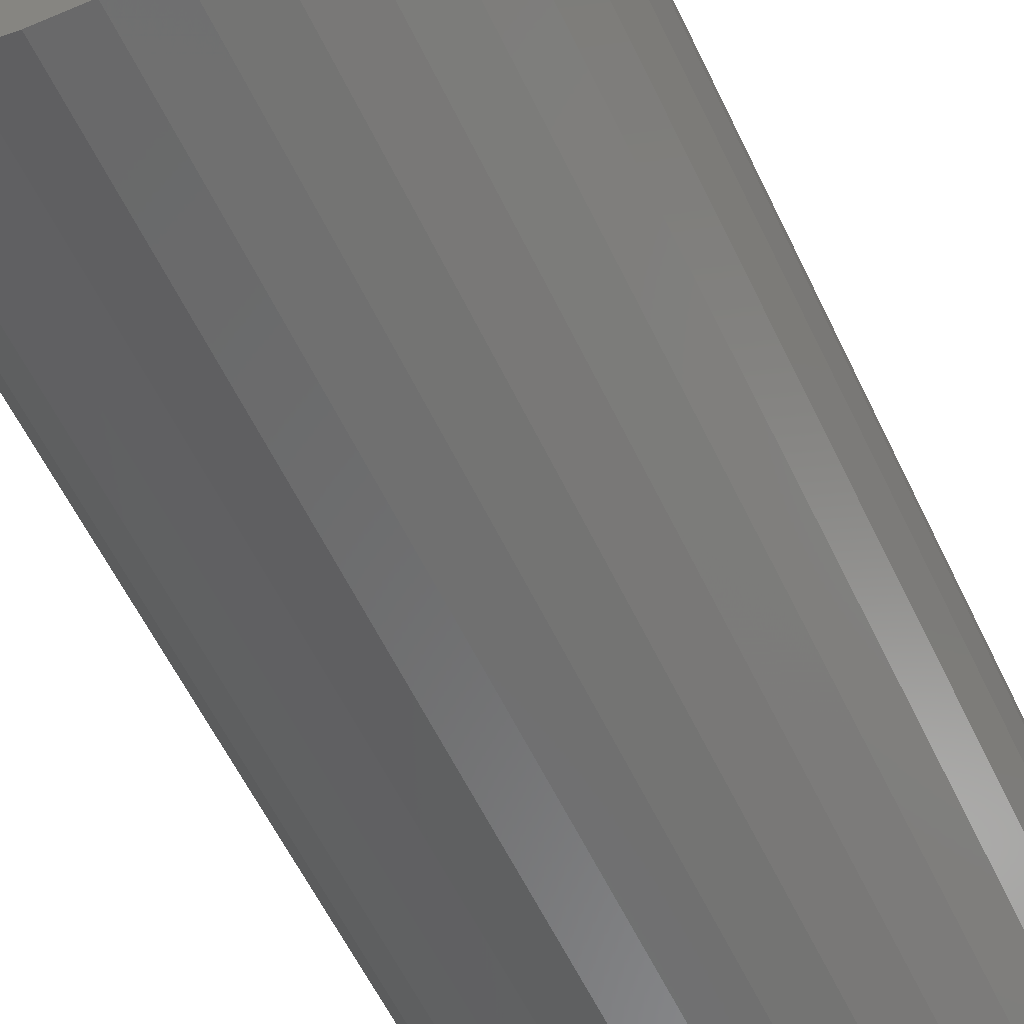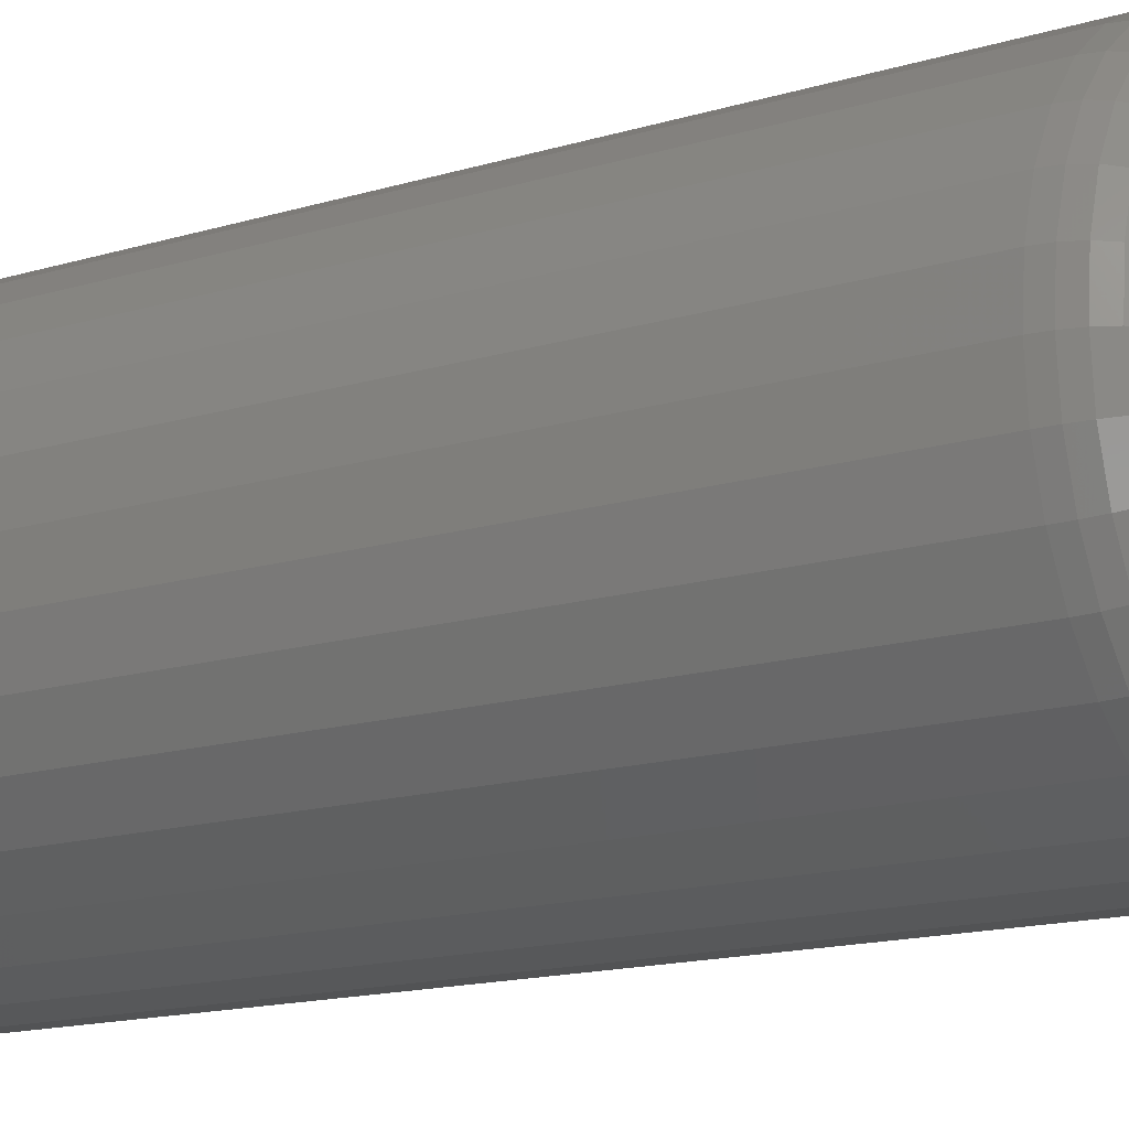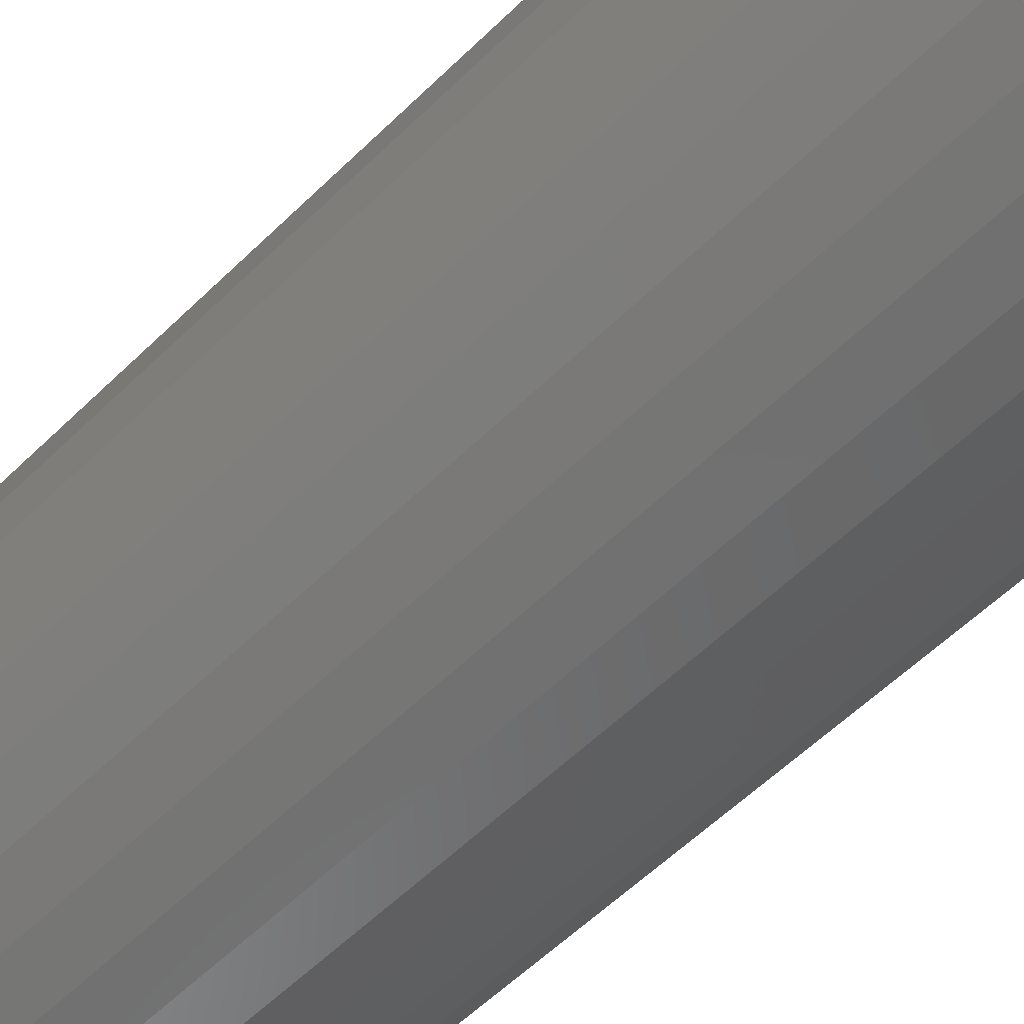
<metadata>
{"format":"stl","ext":"stl","renderer":"f3d","projection":"perspective","resolution":1024,"background":"white","views":[{"elev":-59.2,"azim":-154.5,"up":"+Y"},{"elev":-14.9,"azim":-56.6,"up":"+Y"},{"elev":-59.0,"azim":134.9,"up":"+Y"}]}
</metadata>
<code>
# stl→obj: 320 verts, 636 faces
v -0.02387 0.1117 0.75
v 0.02058 0.1117 0.75
v -0.001645 0.1139 0.75
v -0.04523 0.1052 0.75
v 0.04194 0.1052 0.75
v -0.06492 0.0947 0.75
v 0.06163 0.0947 0.75
v 0.06163 -0.0947 0.75
v -0.04523 -0.1052 0.75
v 0.04194 -0.1052 0.75
v -0.02387 -0.1117 0.75
v 0.02058 -0.1117 0.75
v -0.001645 -0.1139 0.75
v 0.07889 0.08054 0.75
v -0.08218 0.08054 0.75
v 0.09306 0.06328 0.75
v -0.09635 0.06328 0.75
v 0.1036 0.04359 0.75
v -0.1069 0.04359 0.75
v 0.1101 0.02222 0.75
v -0.1134 0.02222 0.75
v 0.1123 6.294e-17 0.75
v -0.1155 -4.695e-17 0.75
v 0.1101 -0.02222 0.75
v -0.1134 -0.02222 0.75
v 0.1036 -0.04359 0.75
v -0.1069 -0.04359 0.75
v 0.09306 -0.06328 0.75
v -0.09635 -0.06328 0.75
v 0.07889 -0.08054 0.75
v -0.08218 -0.08054 0.75
v -0.06492 -0.0947 0.75
v 0.1748 0 0
v 0.1748 -1.999e-16 0.6875
v 0.1714 -0.03441 0
v 0.1714 -0.03441 0.6875
v 0.1613 -0.0675 0
v 0.1613 -0.0675 0.6875
v 0.145 -0.098 0
v 0.145 -0.098 0.6875
v 0.1231 -0.1247 0
v 0.1231 -0.1247 0.6875
v 0.09636 -0.1467 0
v 0.09636 -0.1467 0.6875
v 0.06586 -0.163 0
v 0.06586 -0.163 0.6875
v 0.03277 -0.173 0
v 0.03277 -0.173 0.6875
v -0.001645 -0.1764 0
v -0.001645 -0.1764 0.6875
v -0.03606 -0.173 0
v -0.03606 -0.173 0.6875
v -0.06915 -0.163 0
v -0.06915 -0.163 0.6875
v -0.09965 -0.1467 0
v -0.09965 -0.1467 0.6875
v -0.1264 -0.1247 0
v -0.1264 -0.1247 0.6875
v -0.1483 -0.098 0
v -0.1483 -0.098 0.6875
v -0.1646 -0.0675 0
v -0.1646 -0.0675 0.6875
v -0.1747 -0.03441 0
v -0.1747 -0.03441 0.6875
v -0.178 2.16e-17 0
v -0.178 9.994e-17 0.6875
v -0.1747 0.03441 0
v -0.1747 0.03441 0.6875
v -0.1646 0.0675 0
v -0.1646 0.0675 0.6875
v -0.1483 0.098 0
v -0.1483 0.098 0.6875
v -0.1264 0.1247 0
v -0.1264 0.1247 0.6875
v -0.09965 0.1467 0
v -0.09965 0.1467 0.6875
v -0.06915 0.163 0
v -0.06915 0.163 0.6875
v -0.03606 0.173 0
v -0.03606 0.173 0.6875
v -0.001645 0.1764 0
v -0.001645 0.1764 0.6875
v 0.03277 0.173 0
v 0.03277 0.173 0.6875
v 0.06586 0.163 0
v 0.06586 0.163 0.6875
v 0.09636 0.1467 0
v 0.09636 0.1467 0.6875
v 0.1231 0.1247 0
v 0.1231 0.1247 0.6875
v 0.145 0.098 0
v 0.145 0.098 0.6875
v 0.1613 0.0675 0
v 0.1613 0.0675 0.6875
v 0.1714 0.03441 0
v 0.1714 0.03441 0.6875
v -0.1277 8.327e-17 0.7488
v -0.1253 0.0246 0.7488
v -0.1395 8.327e-17 0.7452
v -0.1368 0.02689 0.7452
v -0.1503 9.714e-17 0.7395
v -0.1474 0.02899 0.7395
v -0.1597 9.714e-17 0.7317
v -0.1567 0.03084 0.7317
v -0.1675 9.714e-17 0.7222
v -0.1643 0.03236 0.7222
v -0.1733 9.714e-17 0.7114
v -0.17 0.03349 0.7114
v -0.1768 9.714e-17 0.6997
v -0.1735 0.03418 0.6997
v 0.122 0.0246 0.7488
v 0.1244 -1.874e-16 0.7488
v 0.1335 0.02689 0.7452
v 0.1362 -2.082e-16 0.7452
v 0.1441 0.02899 0.7395
v 0.147 -2.22e-16 0.7395
v 0.1534 0.03084 0.7317
v 0.1564 -2.498e-16 0.7317
v 0.161 0.03236 0.7222
v 0.1642 -2.637e-16 0.7222
v 0.1667 0.03349 0.7114
v 0.17 -2.637e-16 0.7114
v 0.1702 0.03418 0.6997
v 0.1736 -2.637e-16 0.6997
v 0.1148 0.04825 0.7488
v 0.1257 0.05274 0.7452
v 0.1357 0.05687 0.7395
v 0.1444 0.0605 0.7317
v 0.1516 0.06347 0.7222
v 0.1569 0.06568 0.7114
v 0.1602 0.06705 0.6997
v 0.1032 0.07005 0.7488
v 0.1129 0.07657 0.7452
v 0.1219 0.08257 0.7395
v 0.1298 0.08783 0.7317
v 0.1363 0.09215 0.7222
v 0.1411 0.09536 0.7114
v 0.144 0.09733 0.6997
v 0.08752 0.08916 0.7488
v 0.09581 0.09745 0.7452
v 0.1034 0.1051 0.7395
v 0.1101 0.1118 0.7317
v 0.1156 0.1173 0.7222
v 0.1197 0.1214 0.7114
v 0.1222 0.1239 0.6997
v 0.06841 0.1048 0.7488
v 0.07492 0.1146 0.7452
v 0.08092 0.1236 0.7395
v 0.08619 0.1314 0.7317
v 0.0905 0.1379 0.7222
v 0.09371 0.1427 0.7114
v 0.09569 0.1457 0.6997
v 0.04661 0.1165 0.7488
v 0.0511 0.1273 0.7452
v 0.05523 0.1373 0.7395
v 0.05885 0.1461 0.7317
v 0.06183 0.1532 0.7222
v 0.06404 0.1586 0.7114
v 0.0654 0.1619 0.6997
v 0.02295 0.1237 0.7488
v 0.02524 0.1352 0.7452
v 0.02735 0.1458 0.7395
v 0.0292 0.1551 0.7317
v 0.03071 0.1627 0.7222
v 0.03184 0.1683 0.7114
v 0.03253 0.1718 0.6997
v -0.001645 0.1261 0.7488
v -0.001645 0.1378 0.7452
v -0.001645 0.1486 0.7395
v -0.001645 0.1581 0.7317
v -0.001645 0.1659 0.7222
v -0.001645 0.1716 0.7114
v -0.001645 0.1752 0.6997
v -0.02624 0.1237 0.7488
v -0.02853 0.1352 0.7452
v -0.03064 0.1458 0.7395
v -0.03249 0.1551 0.7317
v -0.034 0.1627 0.7222
v -0.03513 0.1683 0.7114
v -0.03582 0.1718 0.6997
v -0.0499 0.1165 0.7488
v -0.05438 0.1273 0.7452
v -0.05852 0.1373 0.7395
v -0.06214 0.1461 0.7317
v -0.06512 0.1532 0.7222
v -0.06733 0.1586 0.7114
v -0.06869 0.1619 0.6997
v -0.0717 0.1048 0.7488
v -0.07821 0.1146 0.7452
v -0.08421 0.1236 0.7395
v -0.08948 0.1314 0.7317
v -0.09379 0.1379 0.7222
v -0.097 0.1427 0.7114
v -0.09898 0.1457 0.6997
v -0.0908 0.08916 0.7488
v -0.0991 0.09745 0.7452
v -0.1067 0.1051 0.7395
v -0.1134 0.1118 0.7317
v -0.1189 0.1173 0.7222
v -0.123 0.1214 0.7114
v -0.1255 0.1239 0.6997
v -0.1065 0.07005 0.7488
v -0.1162 0.07657 0.7452
v -0.1252 0.08257 0.7395
v -0.1331 0.08783 0.7317
v -0.1396 0.09215 0.7222
v -0.1444 0.09536 0.7114
v -0.1473 0.09733 0.6997
v -0.1181 0.04825 0.7488
v -0.129 0.05274 0.7452
v -0.139 0.05687 0.7395
v -0.1477 0.0605 0.7317
v -0.1549 0.06347 0.7222
v -0.1602 0.06568 0.7114
v -0.1635 0.06705 0.6997
v 0.122 -0.0246 0.7488
v 0.1335 -0.02689 0.7452
v 0.1441 -0.02899 0.7395
v 0.1534 -0.03084 0.7317
v 0.161 -0.03236 0.7222
v 0.1667 -0.03349 0.7114
v 0.1702 -0.03418 0.6997
v -0.1253 -0.0246 0.7488
v -0.1368 -0.02689 0.7452
v -0.1474 -0.02899 0.7395
v -0.1567 -0.03084 0.7317
v -0.1643 -0.03236 0.7222
v -0.17 -0.03349 0.7114
v -0.1735 -0.03418 0.6997
v -0.1181 -0.04825 0.7488
v -0.129 -0.05274 0.7452
v -0.139 -0.05687 0.7395
v -0.1477 -0.0605 0.7317
v -0.1549 -0.06347 0.7222
v -0.1602 -0.06568 0.7114
v -0.1635 -0.06705 0.6997
v -0.1065 -0.07005 0.7488
v -0.1162 -0.07657 0.7452
v -0.1252 -0.08257 0.7395
v -0.1331 -0.08783 0.7317
v -0.1396 -0.09215 0.7222
v -0.1444 -0.09536 0.7114
v -0.1473 -0.09733 0.6997
v -0.0908 -0.08916 0.7488
v -0.0991 -0.09745 0.7452
v -0.1067 -0.1051 0.7395
v -0.1134 -0.1118 0.7317
v -0.1189 -0.1173 0.7222
v -0.123 -0.1214 0.7114
v -0.1255 -0.1239 0.6997
v -0.0717 -0.1048 0.7488
v -0.07821 -0.1146 0.7452
v -0.08421 -0.1236 0.7395
v -0.08948 -0.1314 0.7317
v -0.09379 -0.1379 0.7222
v -0.097 -0.1427 0.7114
v -0.09898 -0.1457 0.6997
v -0.0499 -0.1165 0.7488
v -0.05438 -0.1273 0.7452
v -0.05852 -0.1373 0.7395
v -0.06214 -0.1461 0.7317
v -0.06512 -0.1532 0.7222
v -0.06733 -0.1586 0.7114
v -0.06869 -0.1619 0.6997
v -0.02624 -0.1237 0.7488
v -0.02853 -0.1352 0.7452
v -0.03064 -0.1458 0.7395
v -0.03249 -0.1551 0.7317
v -0.034 -0.1627 0.7222
v -0.03513 -0.1683 0.7114
v -0.03582 -0.1718 0.6997
v -0.001645 -0.1261 0.7488
v -0.001645 -0.1378 0.7452
v -0.001645 -0.1486 0.7395
v -0.001645 -0.1581 0.7317
v -0.001645 -0.1659 0.7222
v -0.001645 -0.1716 0.7114
v -0.001645 -0.1752 0.6997
v 0.02295 -0.1237 0.7488
v 0.02524 -0.1352 0.7452
v 0.02735 -0.1458 0.7395
v 0.0292 -0.1551 0.7317
v 0.03071 -0.1627 0.7222
v 0.03184 -0.1683 0.7114
v 0.03253 -0.1718 0.6997
v 0.04661 -0.1165 0.7488
v 0.0511 -0.1273 0.7452
v 0.05523 -0.1373 0.7395
v 0.05885 -0.1461 0.7317
v 0.06183 -0.1532 0.7222
v 0.06404 -0.1586 0.7114
v 0.0654 -0.1619 0.6997
v 0.06841 -0.1048 0.7488
v 0.07492 -0.1146 0.7452
v 0.08092 -0.1236 0.7395
v 0.08619 -0.1314 0.7317
v 0.0905 -0.1379 0.7222
v 0.09371 -0.1427 0.7114
v 0.09569 -0.1457 0.6997
v 0.08752 -0.08916 0.7488
v 0.09581 -0.09745 0.7452
v 0.1034 -0.1051 0.7395
v 0.1101 -0.1118 0.7317
v 0.1156 -0.1173 0.7222
v 0.1197 -0.1214 0.7114
v 0.1222 -0.1239 0.6997
v 0.1032 -0.07005 0.7488
v 0.1129 -0.07657 0.7452
v 0.1219 -0.08257 0.7395
v 0.1298 -0.08783 0.7317
v 0.1363 -0.09215 0.7222
v 0.1411 -0.09536 0.7114
v 0.144 -0.09733 0.6997
v 0.1148 -0.04825 0.7488
v 0.1257 -0.05274 0.7452
v 0.1357 -0.05687 0.7395
v 0.1444 -0.0605 0.7317
v 0.1516 -0.06347 0.7222
v 0.1569 -0.06568 0.7114
v 0.1602 -0.06705 0.6997
f 1 2 3
f 2 1 4
f 2 4 5
f 5 4 6
f 5 6 7
f 8 9 10
f 10 9 11
f 10 11 12
f 12 11 13
f 7 6 14
f 14 6 15
f 14 15 16
f 16 15 17
f 16 17 18
f 18 17 19
f 18 19 20
f 20 19 21
f 20 21 22
f 22 21 23
f 22 23 24
f 24 23 25
f 24 25 26
f 26 25 27
f 26 27 28
f 28 27 29
f 28 29 30
f 30 29 31
f 30 31 8
f 8 31 32
f 8 32 9
f 33 34 35
f 35 34 36
f 35 36 37
f 37 36 38
f 37 38 39
f 39 38 40
f 39 40 41
f 41 40 42
f 41 42 43
f 43 42 44
f 43 44 45
f 45 44 46
f 45 46 47
f 47 46 48
f 47 48 49
f 49 48 50
f 49 50 51
f 51 50 52
f 51 52 53
f 53 52 54
f 53 54 55
f 55 54 56
f 55 56 57
f 57 56 58
f 57 58 59
f 59 58 60
f 59 60 61
f 61 60 62
f 61 62 63
f 63 62 64
f 63 64 65
f 65 64 66
f 65 66 67
f 67 66 68
f 67 68 69
f 69 68 70
f 69 70 71
f 71 70 72
f 71 72 73
f 73 72 74
f 73 74 75
f 75 74 76
f 75 76 77
f 77 76 78
f 77 78 79
f 79 78 80
f 79 80 81
f 81 80 82
f 81 82 83
f 83 82 84
f 83 84 85
f 85 84 86
f 85 86 87
f 87 86 88
f 87 88 89
f 89 88 90
f 89 90 91
f 91 90 92
f 91 92 93
f 93 92 94
f 93 94 95
f 95 94 96
f 95 96 33
f 33 96 34
f 23 21 97
f 97 21 98
f 97 98 99
f 99 98 100
f 99 100 101
f 101 100 102
f 101 102 103
f 103 102 104
f 103 104 105
f 105 104 106
f 105 106 107
f 107 106 108
f 107 108 109
f 109 108 110
f 109 110 66
f 66 110 68
f 20 22 111
f 111 22 112
f 111 112 113
f 113 112 114
f 113 114 115
f 115 114 116
f 115 116 117
f 117 116 118
f 117 118 119
f 119 118 120
f 119 120 121
f 121 120 122
f 121 122 123
f 123 122 124
f 123 124 96
f 96 124 34
f 18 20 125
f 125 20 111
f 125 111 126
f 126 111 113
f 126 113 127
f 127 113 115
f 127 115 128
f 128 115 117
f 128 117 129
f 129 117 119
f 129 119 130
f 130 119 121
f 130 121 131
f 131 121 123
f 131 123 94
f 94 123 96
f 16 18 132
f 132 18 125
f 132 125 133
f 133 125 126
f 133 126 134
f 134 126 127
f 134 127 135
f 135 127 128
f 135 128 136
f 136 128 129
f 136 129 137
f 137 129 130
f 137 130 138
f 138 130 131
f 138 131 92
f 92 131 94
f 14 16 139
f 139 16 132
f 139 132 140
f 140 132 133
f 140 133 141
f 141 133 134
f 141 134 142
f 142 134 135
f 142 135 143
f 143 135 136
f 143 136 144
f 144 136 137
f 144 137 145
f 145 137 138
f 145 138 90
f 90 138 92
f 7 14 146
f 146 14 139
f 146 139 147
f 147 139 140
f 147 140 148
f 148 140 141
f 148 141 149
f 149 141 142
f 149 142 150
f 150 142 143
f 150 143 151
f 151 143 144
f 151 144 152
f 152 144 145
f 152 145 88
f 88 145 90
f 5 7 153
f 153 7 146
f 153 146 154
f 154 146 147
f 154 147 155
f 155 147 148
f 155 148 156
f 156 148 149
f 156 149 157
f 157 149 150
f 157 150 158
f 158 150 151
f 158 151 159
f 159 151 152
f 159 152 86
f 86 152 88
f 2 5 160
f 160 5 153
f 160 153 161
f 161 153 154
f 161 154 162
f 162 154 155
f 162 155 163
f 163 155 156
f 163 156 164
f 164 156 157
f 164 157 165
f 165 157 158
f 165 158 166
f 166 158 159
f 166 159 84
f 84 159 86
f 3 2 167
f 167 2 160
f 167 160 168
f 168 160 161
f 168 161 169
f 169 161 162
f 169 162 170
f 170 162 163
f 170 163 171
f 171 163 164
f 171 164 172
f 172 164 165
f 172 165 173
f 173 165 166
f 173 166 82
f 82 166 84
f 1 3 174
f 174 3 167
f 174 167 175
f 175 167 168
f 175 168 176
f 176 168 169
f 176 169 177
f 177 169 170
f 177 170 178
f 178 170 171
f 178 171 179
f 179 171 172
f 179 172 180
f 180 172 173
f 180 173 80
f 80 173 82
f 4 1 181
f 181 1 174
f 181 174 182
f 182 174 175
f 182 175 183
f 183 175 176
f 183 176 184
f 184 176 177
f 184 177 185
f 185 177 178
f 185 178 186
f 186 178 179
f 186 179 187
f 187 179 180
f 187 180 78
f 78 180 80
f 6 4 188
f 188 4 181
f 188 181 189
f 189 181 182
f 189 182 190
f 190 182 183
f 190 183 191
f 191 183 184
f 191 184 192
f 192 184 185
f 192 185 193
f 193 185 186
f 193 186 194
f 194 186 187
f 194 187 76
f 76 187 78
f 15 6 195
f 195 6 188
f 195 188 196
f 196 188 189
f 196 189 197
f 197 189 190
f 197 190 198
f 198 190 191
f 198 191 199
f 199 191 192
f 199 192 200
f 200 192 193
f 200 193 201
f 201 193 194
f 201 194 74
f 74 194 76
f 17 15 202
f 202 15 195
f 202 195 203
f 203 195 196
f 203 196 204
f 204 196 197
f 204 197 205
f 205 197 198
f 205 198 206
f 206 198 199
f 206 199 207
f 207 199 200
f 207 200 208
f 208 200 201
f 208 201 72
f 72 201 74
f 19 17 209
f 209 17 202
f 209 202 210
f 210 202 203
f 210 203 211
f 211 203 204
f 211 204 212
f 212 204 205
f 212 205 213
f 213 205 206
f 213 206 214
f 214 206 207
f 214 207 215
f 215 207 208
f 215 208 70
f 70 208 72
f 21 19 98
f 98 19 209
f 98 209 100
f 100 209 210
f 100 210 102
f 102 210 211
f 102 211 104
f 104 211 212
f 104 212 106
f 106 212 213
f 106 213 108
f 108 213 214
f 108 214 110
f 110 214 215
f 110 215 68
f 68 215 70
f 22 24 112
f 112 24 216
f 112 216 114
f 114 216 217
f 114 217 116
f 116 217 218
f 116 218 118
f 118 218 219
f 118 219 120
f 120 219 220
f 120 220 122
f 122 220 221
f 122 221 124
f 124 221 222
f 124 222 34
f 34 222 36
f 25 23 223
f 223 23 97
f 223 97 224
f 224 97 99
f 224 99 225
f 225 99 101
f 225 101 226
f 226 101 103
f 226 103 227
f 227 103 105
f 227 105 228
f 228 105 107
f 228 107 229
f 229 107 109
f 229 109 64
f 64 109 66
f 27 25 230
f 230 25 223
f 230 223 231
f 231 223 224
f 231 224 232
f 232 224 225
f 232 225 233
f 233 225 226
f 233 226 234
f 234 226 227
f 234 227 235
f 235 227 228
f 235 228 236
f 236 228 229
f 236 229 62
f 62 229 64
f 29 27 237
f 237 27 230
f 237 230 238
f 238 230 231
f 238 231 239
f 239 231 232
f 239 232 240
f 240 232 233
f 240 233 241
f 241 233 234
f 241 234 242
f 242 234 235
f 242 235 243
f 243 235 236
f 243 236 60
f 60 236 62
f 31 29 244
f 244 29 237
f 244 237 245
f 245 237 238
f 245 238 246
f 246 238 239
f 246 239 247
f 247 239 240
f 247 240 248
f 248 240 241
f 248 241 249
f 249 241 242
f 249 242 250
f 250 242 243
f 250 243 58
f 58 243 60
f 32 31 251
f 251 31 244
f 251 244 252
f 252 244 245
f 252 245 253
f 253 245 246
f 253 246 254
f 254 246 247
f 254 247 255
f 255 247 248
f 255 248 256
f 256 248 249
f 256 249 257
f 257 249 250
f 257 250 56
f 56 250 58
f 9 32 258
f 258 32 251
f 258 251 259
f 259 251 252
f 259 252 260
f 260 252 253
f 260 253 261
f 261 253 254
f 261 254 262
f 262 254 255
f 262 255 263
f 263 255 256
f 263 256 264
f 264 256 257
f 264 257 54
f 54 257 56
f 11 9 265
f 265 9 258
f 265 258 266
f 266 258 259
f 266 259 267
f 267 259 260
f 267 260 268
f 268 260 261
f 268 261 269
f 269 261 262
f 269 262 270
f 270 262 263
f 270 263 271
f 271 263 264
f 271 264 52
f 52 264 54
f 13 11 272
f 272 11 265
f 272 265 273
f 273 265 266
f 273 266 274
f 274 266 267
f 274 267 275
f 275 267 268
f 275 268 276
f 276 268 269
f 276 269 277
f 277 269 270
f 277 270 278
f 278 270 271
f 278 271 50
f 50 271 52
f 12 13 279
f 279 13 272
f 279 272 280
f 280 272 273
f 280 273 281
f 281 273 274
f 281 274 282
f 282 274 275
f 282 275 283
f 283 275 276
f 283 276 284
f 284 276 277
f 284 277 285
f 285 277 278
f 285 278 48
f 48 278 50
f 10 12 286
f 286 12 279
f 286 279 287
f 287 279 280
f 287 280 288
f 288 280 281
f 288 281 289
f 289 281 282
f 289 282 290
f 290 282 283
f 290 283 291
f 291 283 284
f 291 284 292
f 292 284 285
f 292 285 46
f 46 285 48
f 8 10 293
f 293 10 286
f 293 286 294
f 294 286 287
f 294 287 295
f 295 287 288
f 295 288 296
f 296 288 289
f 296 289 297
f 297 289 290
f 297 290 298
f 298 290 291
f 298 291 299
f 299 291 292
f 299 292 44
f 44 292 46
f 30 8 300
f 300 8 293
f 300 293 301
f 301 293 294
f 301 294 302
f 302 294 295
f 302 295 303
f 303 295 296
f 303 296 304
f 304 296 297
f 304 297 305
f 305 297 298
f 305 298 306
f 306 298 299
f 306 299 42
f 42 299 44
f 28 30 307
f 307 30 300
f 307 300 308
f 308 300 301
f 308 301 309
f 309 301 302
f 309 302 310
f 310 302 303
f 310 303 311
f 311 303 304
f 311 304 312
f 312 304 305
f 312 305 313
f 313 305 306
f 313 306 40
f 40 306 42
f 26 28 314
f 314 28 307
f 314 307 315
f 315 307 308
f 315 308 316
f 316 308 309
f 316 309 317
f 317 309 310
f 317 310 318
f 318 310 311
f 318 311 319
f 319 311 312
f 319 312 320
f 320 312 313
f 320 313 38
f 38 313 40
f 24 26 216
f 216 26 314
f 216 314 217
f 217 314 315
f 217 315 218
f 218 315 316
f 218 316 219
f 219 316 317
f 219 317 220
f 220 317 318
f 220 318 221
f 221 318 319
f 221 319 222
f 222 319 320
f 222 320 36
f 36 320 38
f 81 83 79
f 77 79 83
f 85 77 83
f 47 51 45
f 49 51 47
f 51 53 45
f 45 53 55
f 45 55 43
f 43 55 57
f 43 57 41
f 41 57 59
f 41 59 39
f 39 59 61
f 39 61 37
f 37 61 63
f 37 63 35
f 35 63 65
f 35 65 33
f 33 65 67
f 33 67 95
f 95 67 69
f 95 69 93
f 93 69 71
f 93 71 91
f 91 71 73
f 91 73 89
f 89 73 75
f 89 75 87
f 87 75 77
f 87 77 85

</code>
